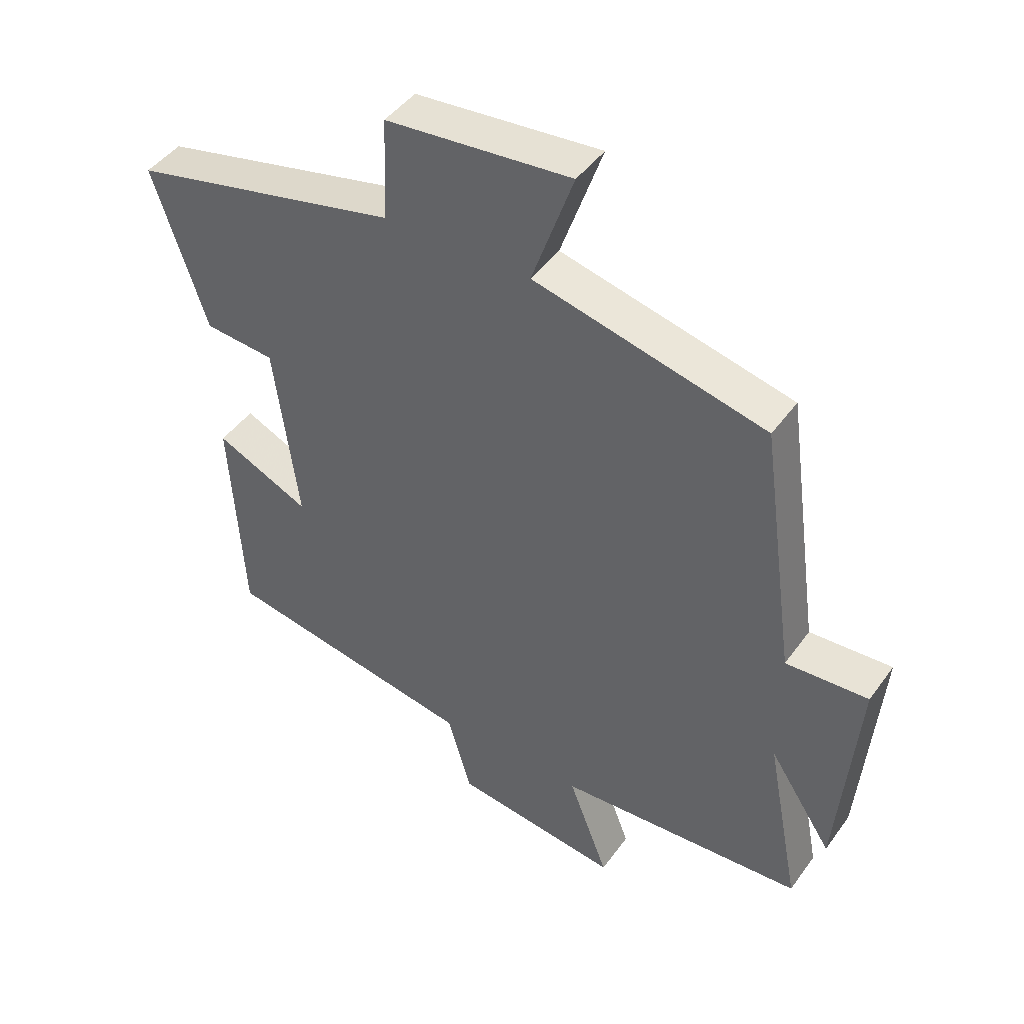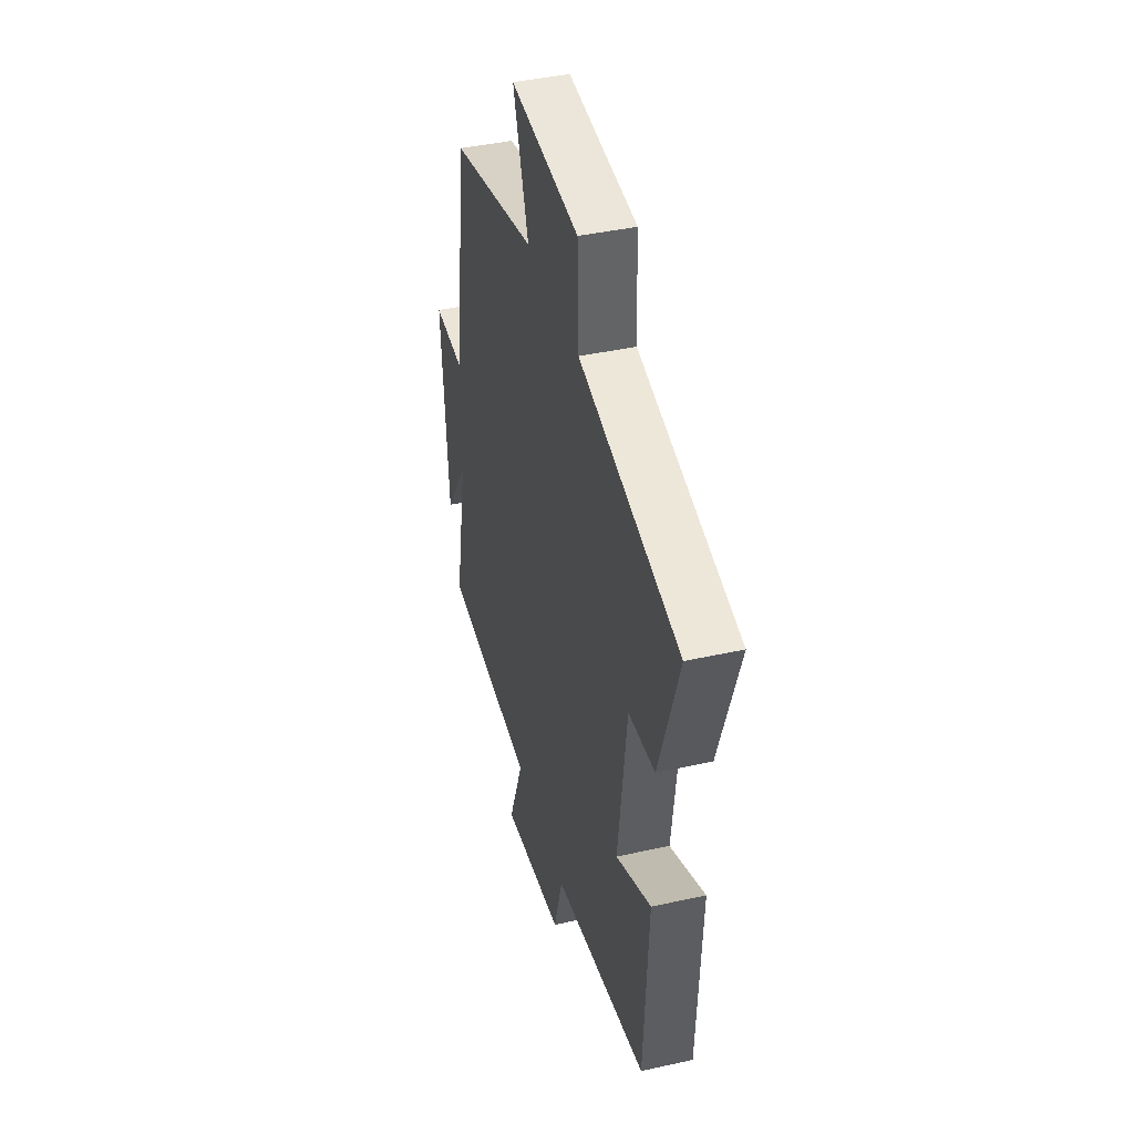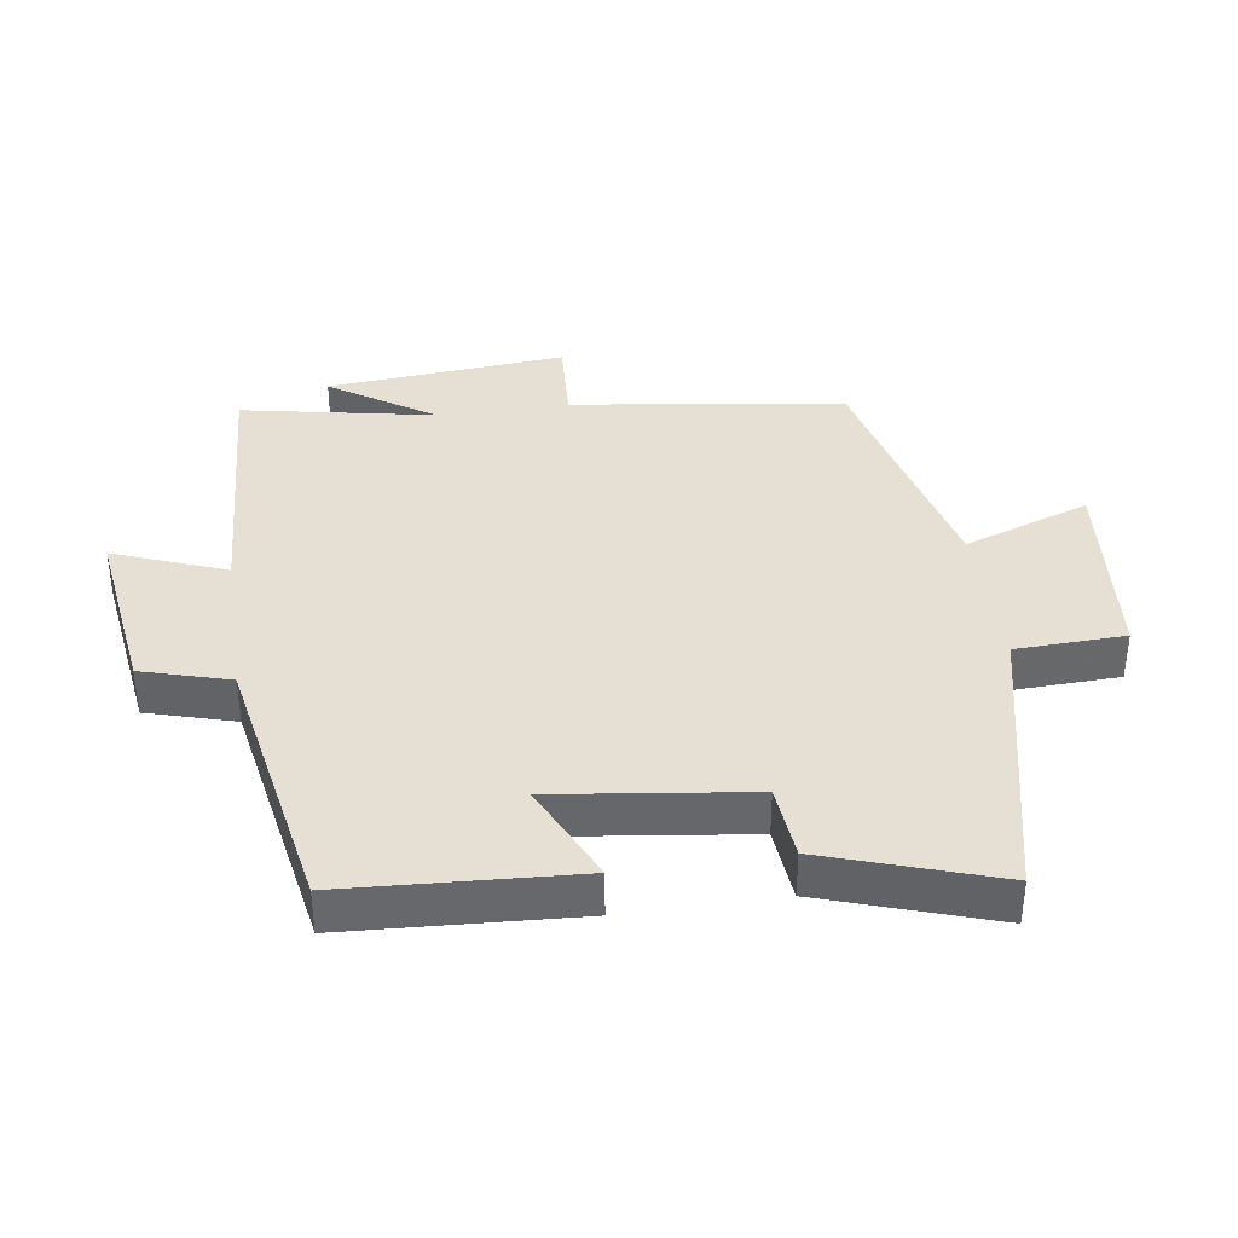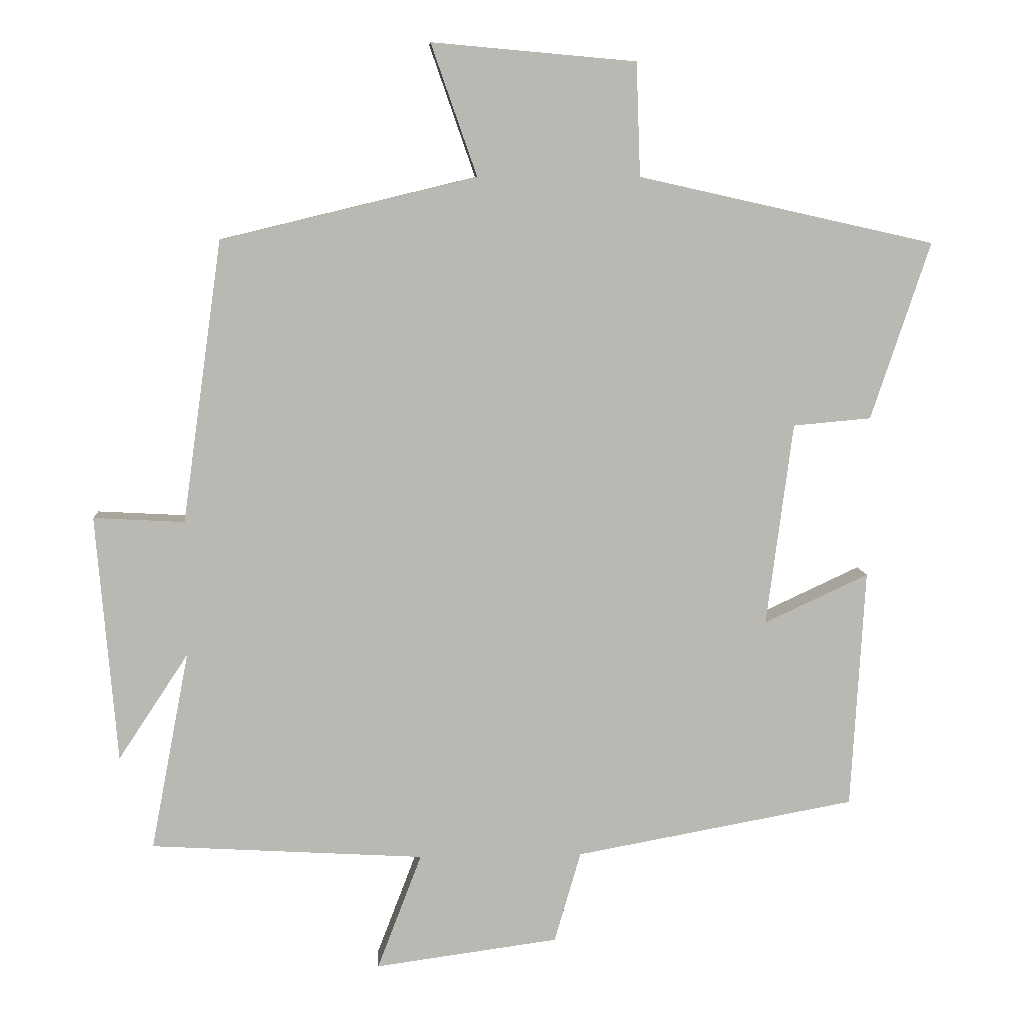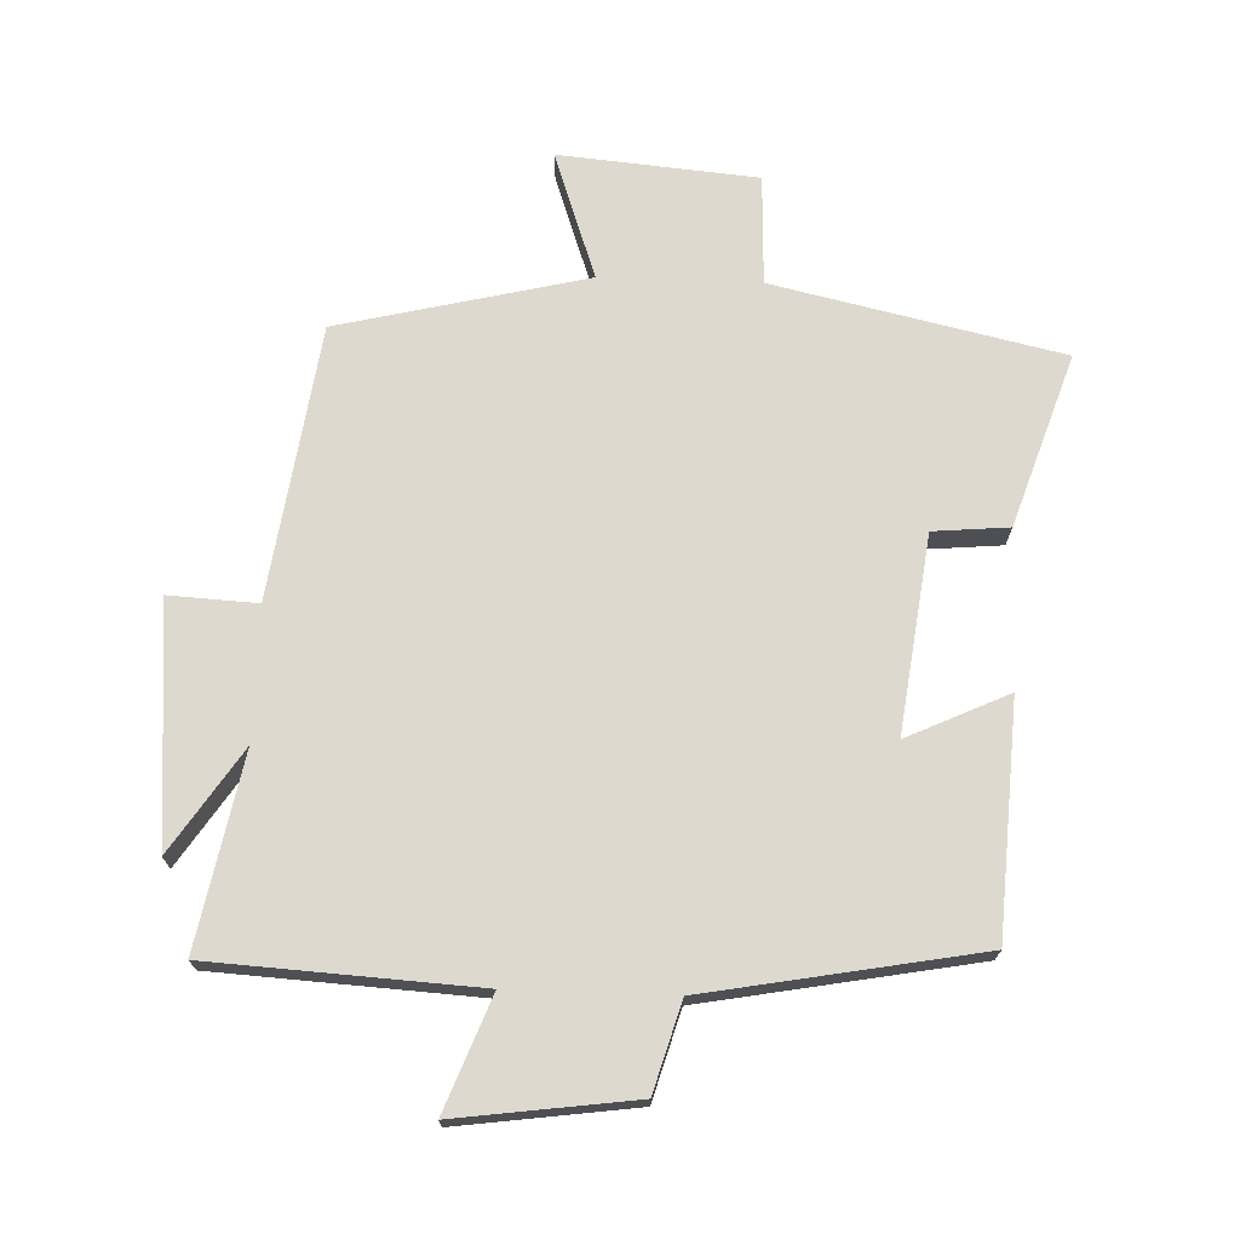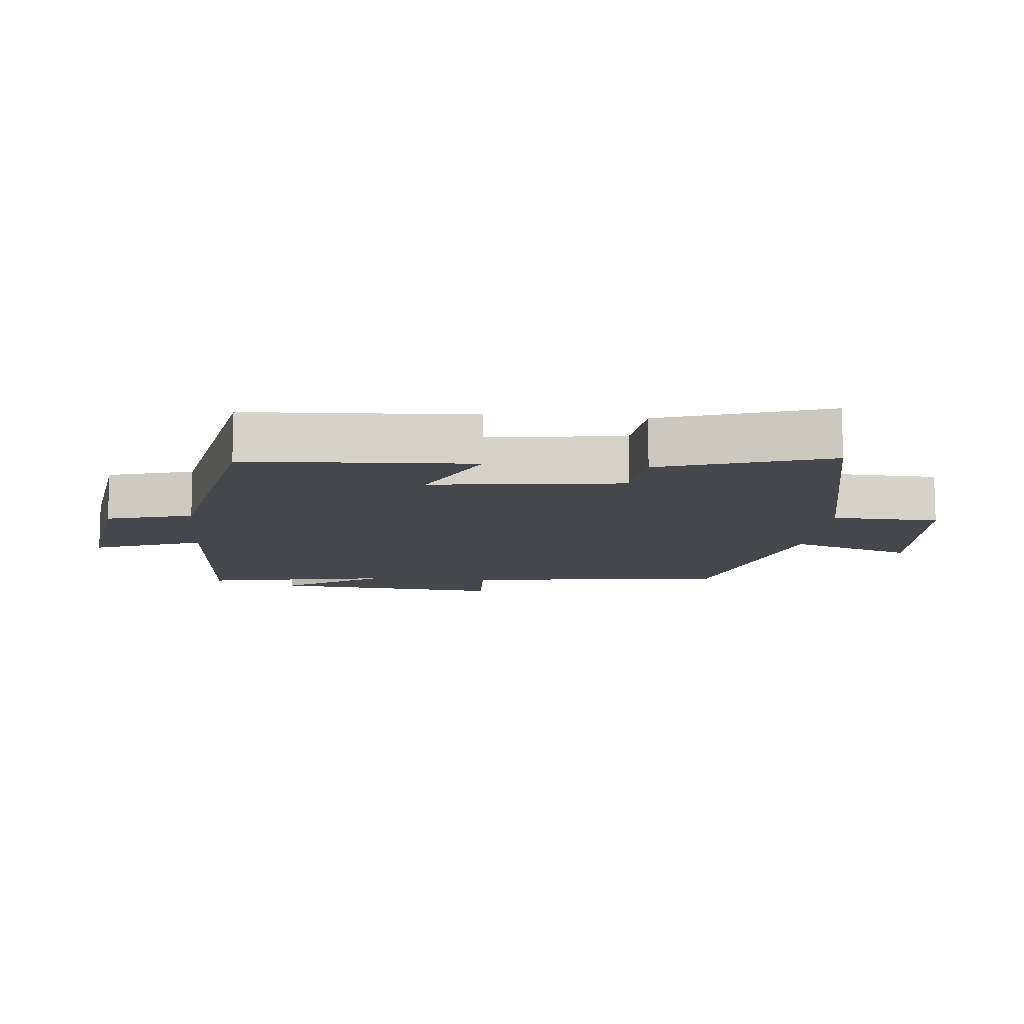
<metadata>
{"format":"obj","ext":"obj","renderer":"f3d","projection":"perspective","resolution":1024,"background":"white","views":[{"elev":44.8,"azim":33.4,"up":"+Z"},{"elev":41.5,"azim":-105.0,"up":"+Z"},{"elev":37.9,"azim":-98.3,"up":"+Y"},{"elev":7.8,"azim":176.6,"up":"+Z"},{"elev":71.4,"azim":-177.9,"up":"+Y"},{"elev":-11.0,"azim":-95.7,"up":"+Y"}]}
</metadata>
<code>
v 0.555 0.07 -0.477
v 0.161 0.07 -0.5
v 0.225 0.07 -0.667
v -0.039 0.07 -0.631
v -0.077 0.07 -0.5
v -0.48 0.07 -0.426
v -0.5 0.07 -0.082
v -0.35 0.07 -0.152
v -0.388 0.07 0.14
v -0.5 0.07 0.15
v -0.585 0.07 0.405
v -0.159 0.07 0.5
v -0.153 0.07 0.663
v 0.141 0.07 0.689
v 0.075 0.07 0.5
v 0.443 0.07 0.411
v 0.5 0.07 0.005
v 0.631 0.07 0.012
v 0.601 0.07 -0.344
v 0.5 0.07 -0.191
v 0.555 0 -0.477
v 0.161 0 -0.5
v 0.225 0 -0.667
v -0.039 0 -0.631
v -0.077 0 -0.5
v -0.48 0 -0.426
v -0.5 0 -0.082
v -0.35 0 -0.152
v -0.388 0 0.14
v -0.5 0 0.15
v -0.585 0 0.405
v -0.159 0 0.5
v -0.153 0 0.663
v 0.141 0 0.689
v 0.075 0 0.5
v 0.443 0 0.411
v 0.5 0 0.005
v 0.631 0 0.012
v 0.601 0 -0.344
v 0.5 0 -0.191
f 17 18 19 20
f 15 16 17 20
f 15 20 1 2
f 12 13 14 15
f 11 12 15
f 10 11 15
f 9 10 15
f 8 9 15 2
f 7 8 2
f 6 7 2
f 5 6 2
f 2 3 4 5
f 40 39 38 37
f 40 37 36 35
f 22 21 40 35
f 35 34 33 32
f 35 32 31
f 35 31 30
f 35 30 29
f 22 35 29 28
f 22 28 27
f 22 27 26
f 22 26 25
f 25 24 23 22
f 1 21 22 2
f 2 22 23 3
f 3 23 24 4
f 4 24 25 5
f 5 25 26 6
f 6 26 27 7
f 7 27 28 8
f 8 28 29 9
f 9 29 30 10
f 10 30 31 11
f 11 31 32 12
f 12 32 33 13
f 13 33 34 14
f 14 34 35 15
f 15 35 36 16
f 16 36 37 17
f 17 37 38 18
f 18 38 39 19
f 19 39 40 20
f 20 40 21 1

</code>
